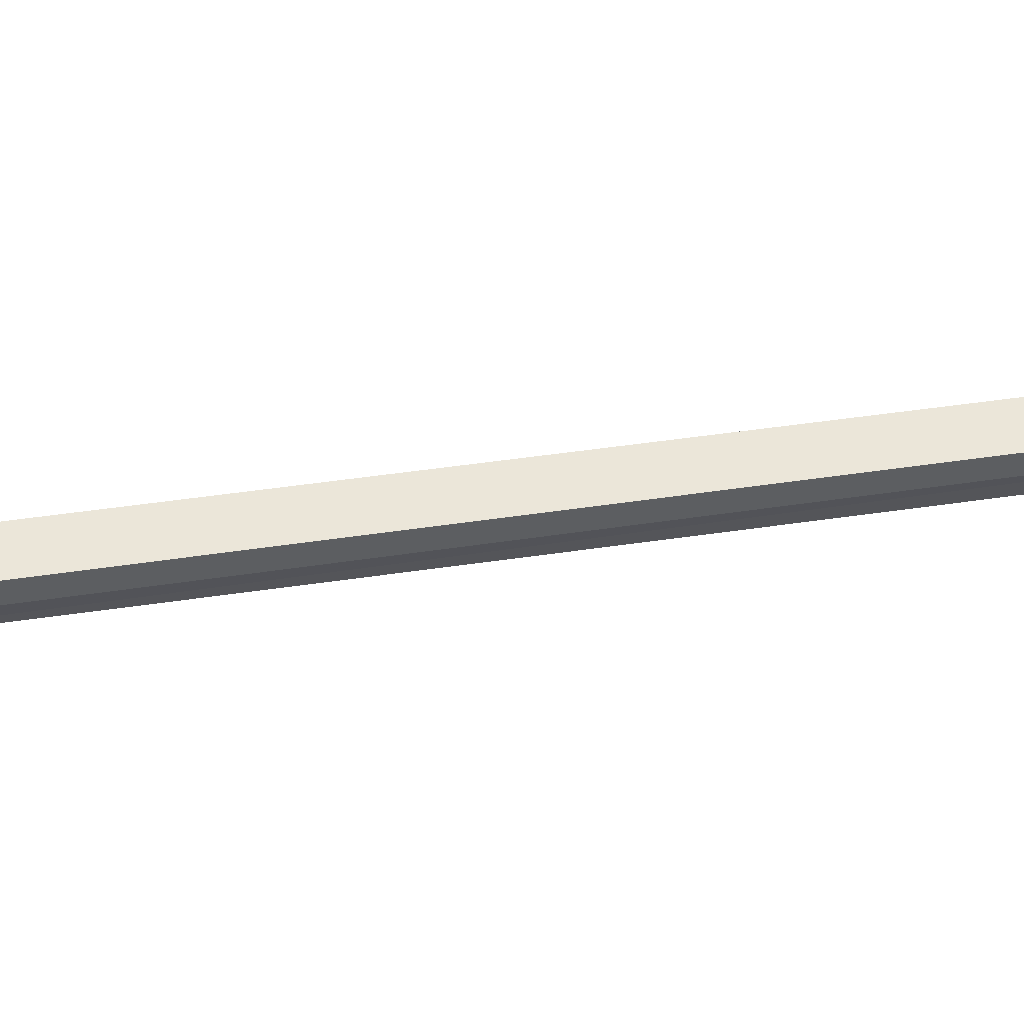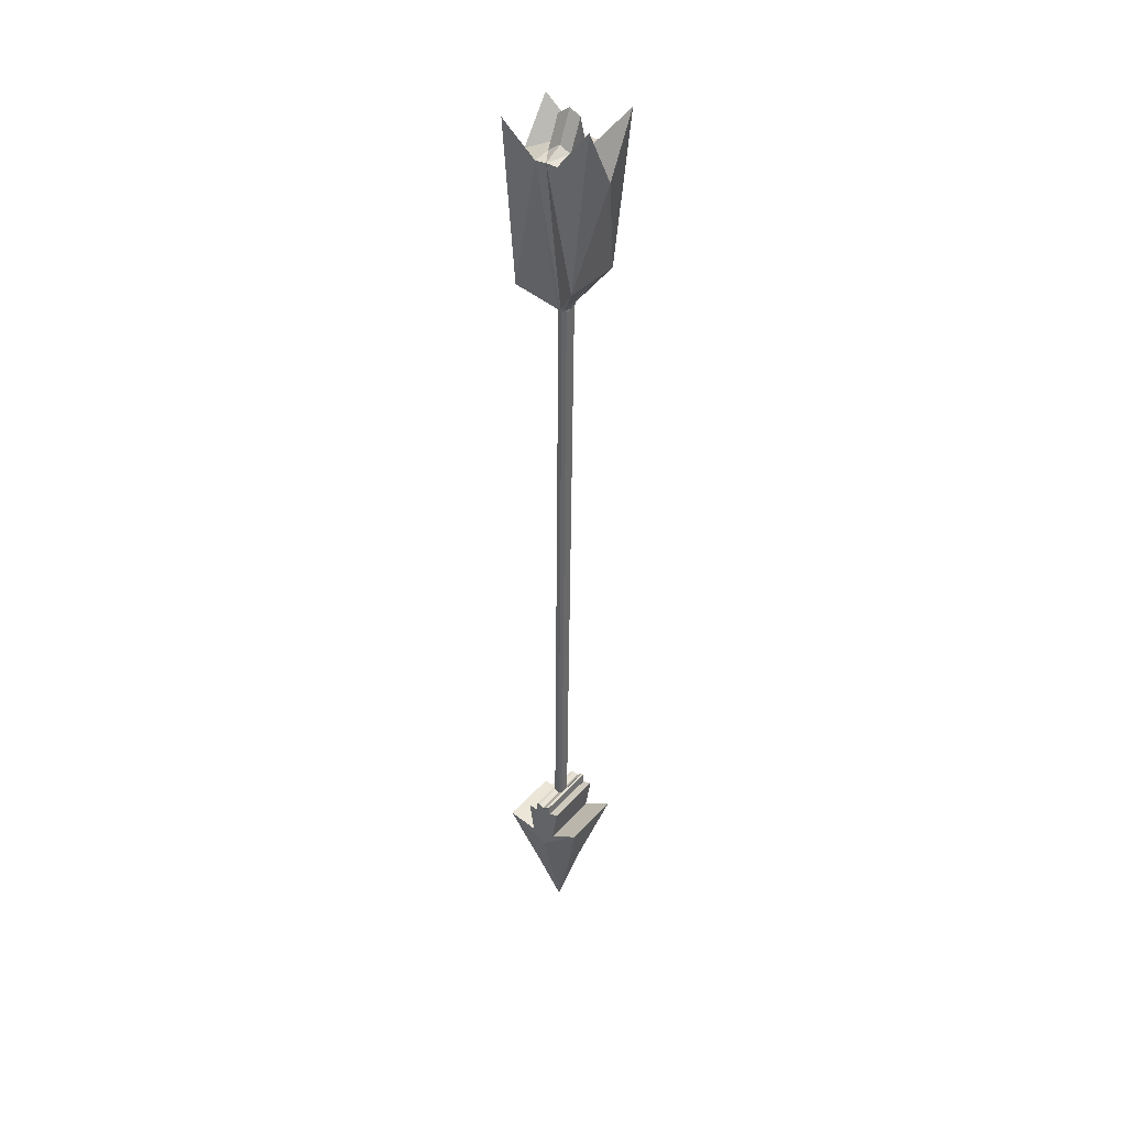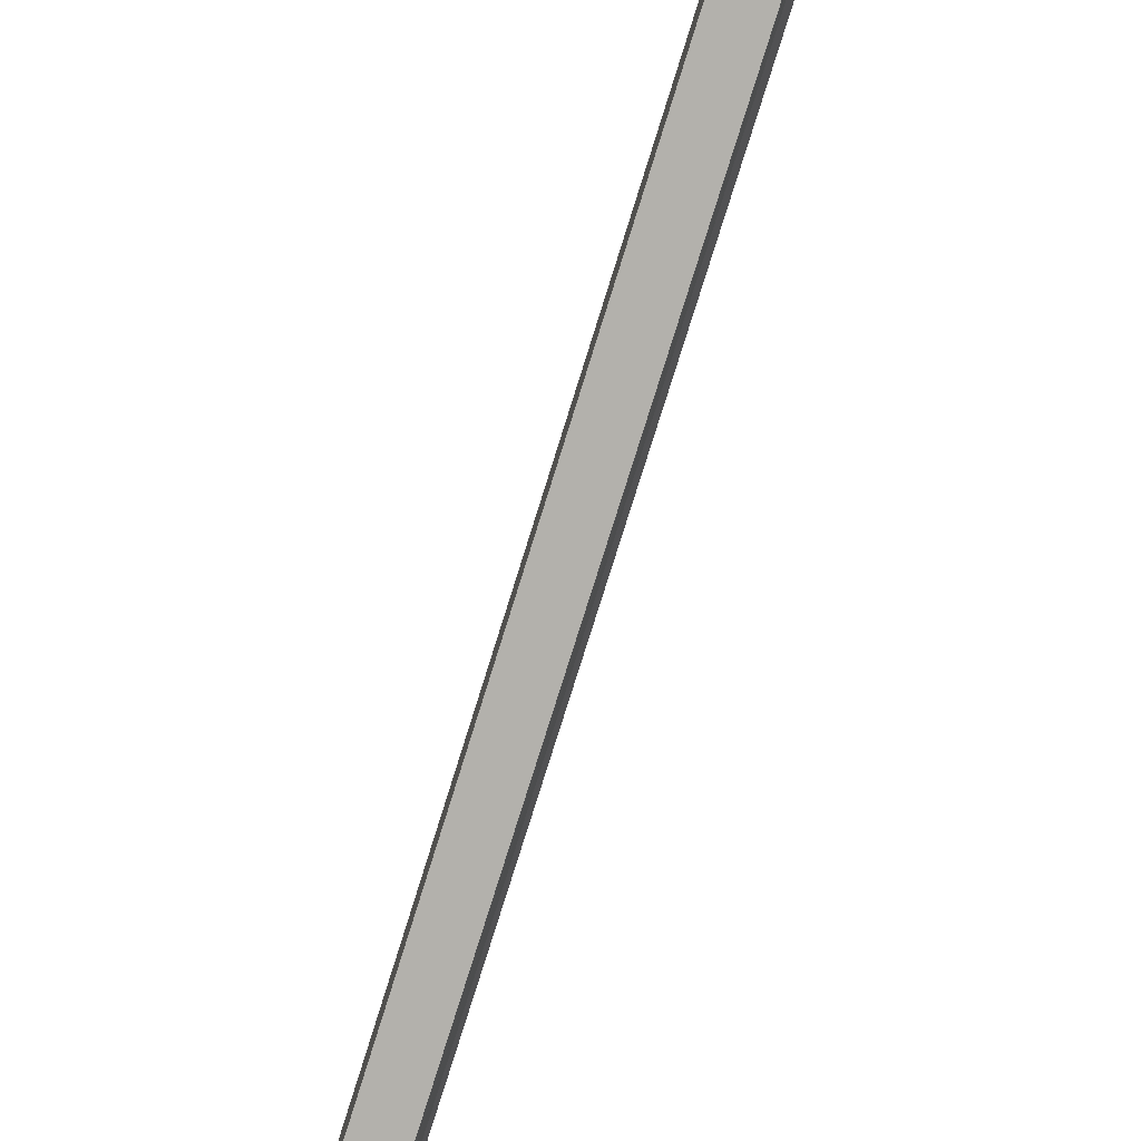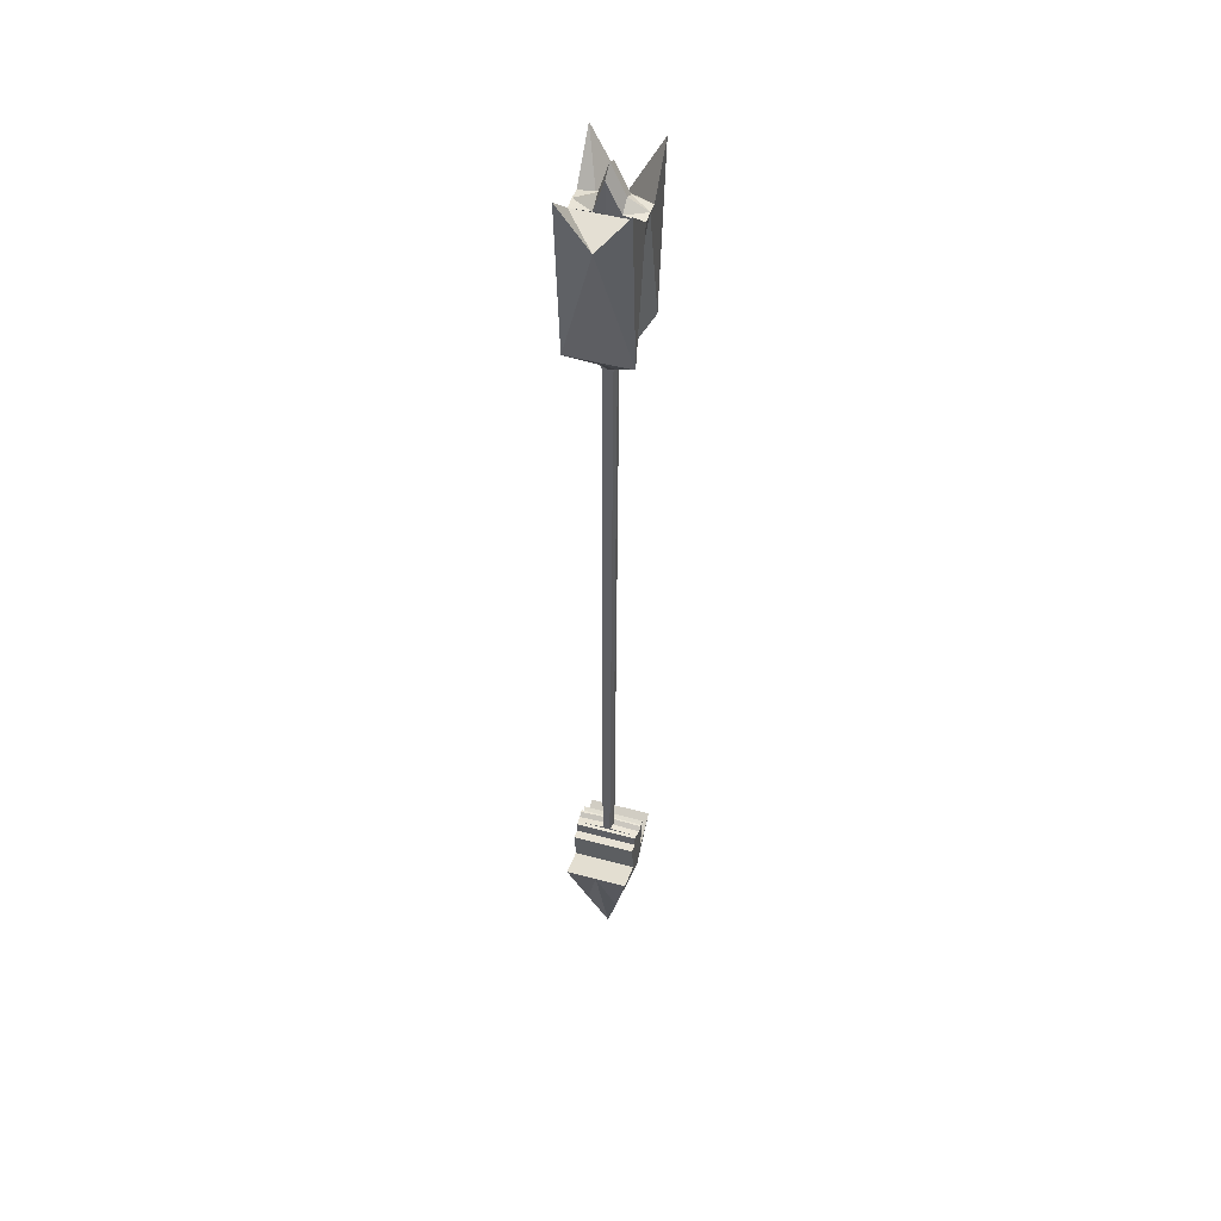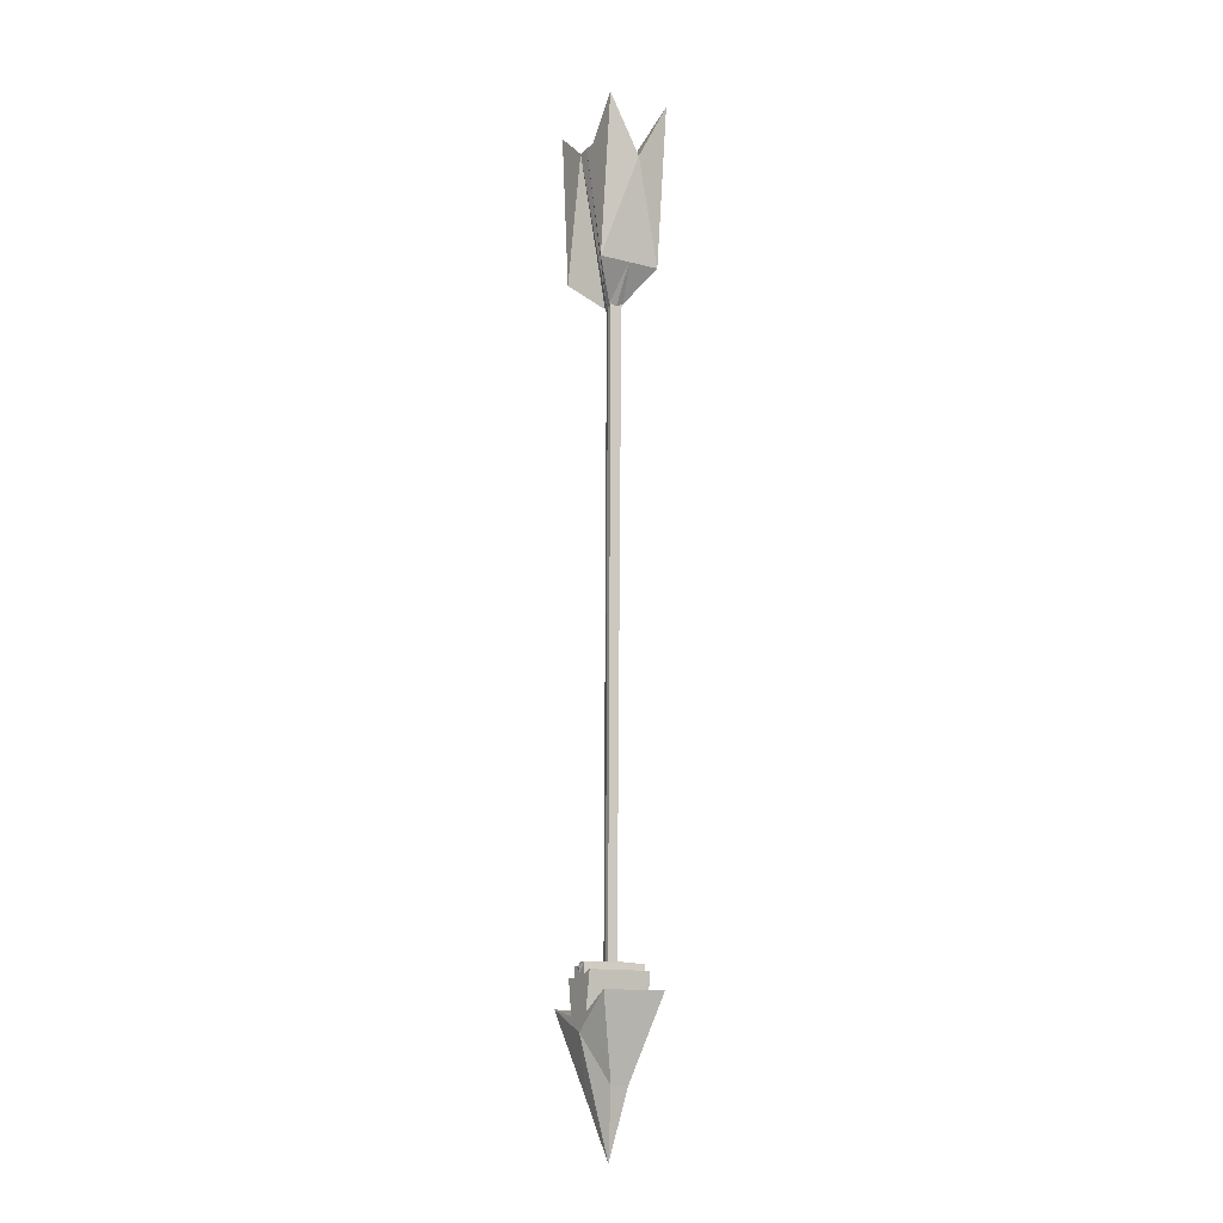
<metadata>
{"format":"obj","ext":"obj","renderer":"f3d","projection":"perspective","resolution":1024,"background":"white","views":[{"elev":47.4,"azim":79.9,"up":"+Y"},{"elev":38.5,"azim":126.5,"up":"+Z"},{"elev":-78.5,"azim":-17.4,"up":"+Y"},{"elev":47.3,"azim":17.1,"up":"+Z"},{"elev":-12.9,"azim":149.0,"up":"+Z"}]}
</metadata>
<code>
o Cube_Cube.002
v -0.0897 -0.0561 3.486
v -0.0897 0.1409 3.509
v -0.2601 -0.04689 3.475
v -0.2601 0.1439 3.48
v 0.1063 -0.04789 3.496
v 0.1063 0.1491 3.52
v 0.2611 -0.04689 3.475
v 0.2611 0.1439 3.48
v -0.0897 0.04741 3.556
v 0.1063 0.05562 3.566
v -0.009405 -0.04789 3.737
v -0.009405 0.1491 3.76
v -0.009405 0.05562 3.807
v -0.2601 0.04824 3.485
v 0 -0.04689 3.475
v 0 0.1439 3.48
v 0.2611 0.04824 3.485
v -0.2601 0.4182 3.819
v -0.06204 -0.01399 2.194
v -0.2601 0.4182 3.819
v 0.04907 -0.01606 2.181
v 0.2611 0.4182 3.819
v -0.06204 0.02987 2.218
v -0 -0.01376 2.164
v 0 0.4182 3.334
v 0.06441 0.02779 2.206
v 0.2611 0.4182 3.819
v 0 0.4182 3.334
v -0.2601 0.271 2.492
v -0.2601 0.271 2.492
v 0.2611 0.271 2.492
v -0.06204 0.07505 2.219
v -0 0.271 2.492
v 0.06441 0.07297 2.206
v 0 0.07527 2.189
v 0.2611 0.271 2.492
v -0 0.271 2.492
v -0.2601 -0.3437 3.724
v 0.2611 -0.3437 3.724
v -0 -0.3437 3.382
v -0.2601 -0.2422 2.414
v 0.2611 -0.2422 2.414
v 0 -0.2422 2.414
v -0.2601 -0.0156 -2.963
v -0.2601 -0.06892 -2.961
v 0 -0.06892 -2.961
v 0.2764 -0.0156 -2.963
v 0.2611 -0.06892 -2.961
v 0 0.02011 -2.936
v 0.2764 0.02011 -2.936
v -0.2601 0.02011 -2.936
v -0.2601 -0.0152 -3.007
v -0.2601 -0.09574 -2.964
v 0 -0.09574 -2.964
v 0.2611 -0.0152 -3.007
v 0.2611 -0.09574 -2.964
v 0 0.0412 -2.935
v 0.2611 0.0412 -2.935
v -0.2601 0.0412 -2.935
v -0.2601 -0.02027 -3.074
v -0.2601 -0.1 -3.051
v 0 -0.1 -3.051
v 0.2611 -0.02027 -3.074
v 0.2611 -0.1 -3.051
v 0 0.04398 -3.02
v 0.2611 0.04398 -3.02
v -0.2601 0.04398 -3.02
v -0.2601 -0.02016 -3.105
v -0.2601 -0.1808 -3.04
v 0 -0.1808 -3.04
v 0.2611 -0.02016 -3.105
v 0.2611 -0.1808 -3.04
v 0 0.1244 -2.991
v 0.2611 0.1244 -2.991
v -0.2601 0.1244 -2.991
v -0.2601 -0.02061 -3.345
v -0.2601 -0.1398 -3.323
v 0 -0.1398 -3.323
v 0.2611 -0.02061 -3.345
v 0.2611 -0.1398 -3.323
v 0 0.07354 -3.298
v 0.2611 0.07354 -3.298
v -0.2601 0.07354 -3.298
v -0.2601 -0.02156 -3.441
v -0.2601 -0.3918 -3.267
v 0 -0.3918 -3.267
v 0.2611 -0.02156 -3.441
v 0.2611 -0.3918 -3.267
v 0 0.3259 -3.143
v 0.2611 0.3259 -3.143
v -0.2601 0.3259 -3.143
v 0.002233 -0.04187 -4.37
v -0.1405 -0.1685 -3.9
v 0 -0.1806 -3.932
v 0.1158 -0.1718 -3.91
v 0 0.1149 -3.818
v 0.07432 0.1149 -3.818
v -0.0735 0.1149 -3.818
v 0.05231 0.0752 2.183
v 0.05231 0.03004 2.182
v -0.04561 0.0752 2.183
v 0 0.0752 2.183
v -0.04561 0.03004 2.182
v -0.04561 -0.01384 2.157
v -0 -0.01384 2.157
v 0.03697 -0.01384 2.157
v 0.04227 -0.0155 -2.951
v 0 0.02024 -2.924
v 0 -0.0688 -2.949
v 0.04227 0.02024 -2.924
v -0.03592 0.02024 -2.924
v -0.03593 -0.0155 -2.951
v -0.03593 -0.0688 -2.949
v 0.02693 -0.0688 -2.949
v -0.13 0.1439 3.48
f 2 4 14
f 4 20 18
f 10 5 17
f 12 9 13
f 11 1 15
f 2 12 16
f 11 9 1
f 10 11 5
f 10 12 13
f 115 25 20
f 3 40 15
f 7 26 17
f 36 28 27
f 112 45 113
f 112 51 44
f 31 22 8
f 8 25 16
f 3 23 19
f 7 40 39
f 107 50 110
f 22 36 27
f 33 34 35
f 32 33 35
f 30 37 33
f 33 36 31
f 18 30 20
f 111 49 51
f 28 29 18
f 40 41 43
f 40 42 39
f 21 43 24
f 19 43 41
f 7 42 21
f 3 41 38
f 114 46 48
f 110 49 108
f 107 48 47
f 113 46 109
f 47 58 50
f 45 52 53
f 52 61 53
f 54 64 56
f 49 58 57
f 45 54 46
f 49 59 51
f 48 55 47
f 51 52 44
f 51 58 59
f 46 56 48
f 61 68 69
f 62 72 64
f 55 66 58
f 58 65 57
f 53 62 54
f 57 67 59
f 55 64 63
f 58 67 59
f 52 67 60
f 68 77 69
f 70 80 72
f 66 71 74
f 66 73 65
f 61 70 62
f 65 75 67
f 64 71 63
f 66 75 67
f 67 68 60
f 77 84 85
f 78 88 80
f 71 82 74
f 74 81 73
f 69 78 70
f 73 83 75
f 71 80 79
f 74 83 75
f 68 83 76
f 84 93 85
f 86 95 88
f 82 87 90
f 82 89 81
f 77 86 78
f 81 91 83
f 80 87 79
f 82 91 83
f 83 84 76
f 98 97 92
f 92 94 93
f 87 97 90
f 89 97 96
f 86 93 94
f 89 98 91
f 87 95 92
f 91 97 98
f 84 98 92
f 24 104 105
f 21 100 26
f 35 99 102
f 24 106 21
f 35 101 32
f 34 100 99
f 23 101 103
f 19 103 104
f 105 113 109
f 106 107 100
f 102 110 108
f 105 114 106
f 102 111 101
f 100 110 99
f 103 111 112
f 104 112 113
f 3 1 14
f 1 9 14
f 9 2 14
f 20 29 18
f 18 30 4
f 30 32 23
f 4 30 14
f 23 14 30
f 5 7 17
f 17 8 6
f 6 10 17
f 12 2 9
f 1 3 15
f 15 7 5
f 5 11 15
f 6 8 16
f 115 4 2
f 6 16 12
f 16 115 2
f 11 13 9
f 10 13 11
f 10 6 12
f 20 4 115
f 115 16 25
f 3 38 40
f 7 21 26
f 36 37 28
f 112 44 45
f 112 111 51
f 8 17 31
f 17 26 31
f 26 34 31
f 8 22 25
f 3 14 23
f 7 15 40
f 107 47 50
f 22 31 36
f 33 31 34
f 32 30 33
f 30 29 37
f 33 37 36
f 18 29 30
f 111 108 49
f 28 37 29
f 40 38 41
f 40 43 42
f 21 42 43
f 19 24 43
f 7 39 42
f 3 19 41
f 114 109 46
f 110 50 49
f 107 114 48
f 113 45 46
f 47 55 58
f 45 44 52
f 52 60 61
f 54 62 64
f 49 50 58
f 45 53 54
f 49 57 59
f 48 56 55
f 51 59 52
f 51 50 58
f 46 54 56
f 61 60 68
f 62 70 72
f 55 63 66
f 58 66 65
f 53 61 62
f 57 65 67
f 55 56 64
f 58 66 67
f 52 59 67
f 68 76 77
f 70 78 80
f 66 63 71
f 66 74 73
f 61 69 70
f 65 73 75
f 64 72 71
f 66 74 75
f 67 75 68
f 77 76 84
f 78 86 88
f 71 79 82
f 74 82 81
f 69 77 78
f 73 81 83
f 71 72 80
f 74 82 83
f 68 75 83
f 84 92 93
f 86 94 95
f 82 79 87
f 82 90 89
f 77 85 86
f 81 89 91
f 80 88 87
f 82 90 91
f 83 91 84
f 92 95 94
f 87 92 97
f 89 90 97
f 86 85 93
f 89 96 98
f 87 88 95
f 91 90 97
f 84 91 98
f 24 19 104
f 21 106 100
f 35 34 99
f 24 105 106
f 35 102 101
f 34 26 100
f 23 32 101
f 19 23 103
f 105 104 113
f 106 114 107
f 102 99 110
f 105 109 114
f 102 108 111
f 100 107 110
f 103 101 111
f 104 103 112

</code>
